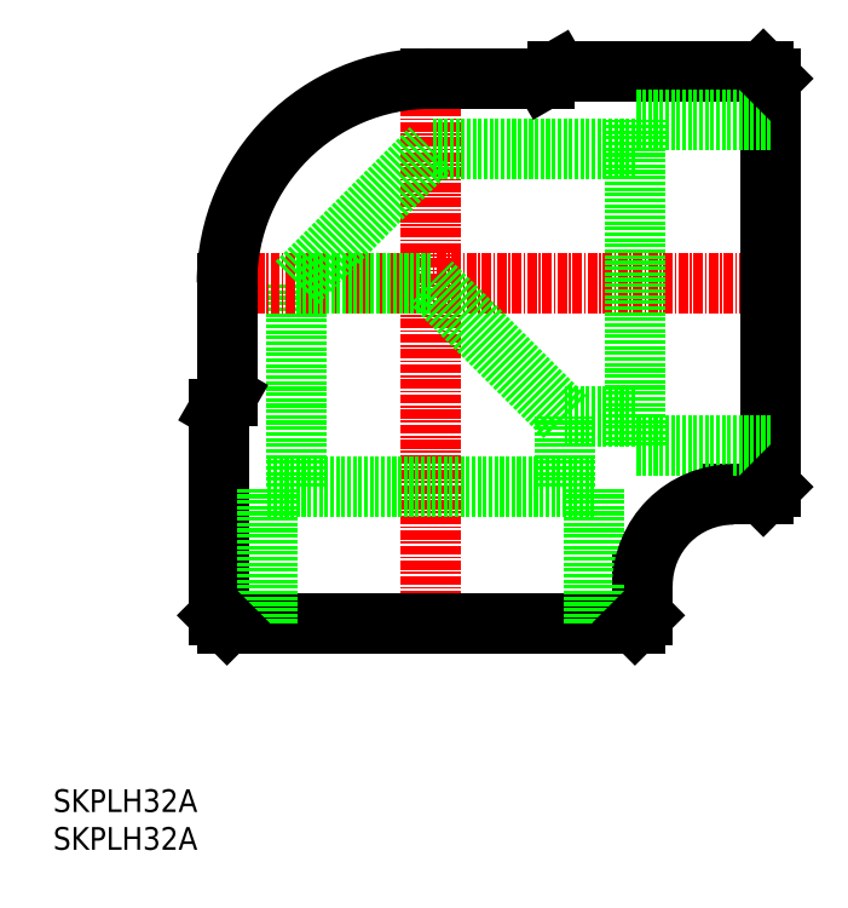
<metadata>
{"format":"dxf","ext":"dxf","renderer":"ezdxf+matplotlib","layout":"modelspace","background":"white","min_lineweight":24,"dpi":150}
</metadata>
<code>
0
SECTION
2
ENTITIES
0
INSERT
8
0
2
*U6
10
0
20
0
30
0
0
INSERT
8
0
2
*U7
10
0
20
0
30
0
0
LINE
8
CENTER
10
50
20
27
30
0
11
50
21
105
31
0
0
LINE
8
0
10
77
20
30
30
0
11
23
21
30
31
0
0
LINE
8
0
10
78
20
31
30
0
11
78
21
35
31
0
0
LINE
8
0
10
22
20
31
30
0
11
22
21
58.27
31
0
0
LINE
8
0
10
71.6
20
30
30
0
11
71.6
21
48
31
0
0
LINE
8
0
10
28.4
20
30
30
0
11
28.4
21
48
31
0
0
LINE
8
0
10
67.75
20
48
30
0
11
67.75
21
57.25
31
0
0
LINE
8
0
10
32.25
20
48
30
0
11
32.25
21
75
31
0
0
LINE
8
0
10
28.4
20
48
30
0
11
71.6
21
48
31
0
0
LINE
8
0
10
77
20
30
30
0
11
78
21
31
31
0
0
LINE
8
0
10
23
20
30
30
0
11
22
21
31
31
0
0
LINE
8
CENTER
10
98
20
75
30
0
11
20
21
75
31
0
0
LINE
8
0
10
95
20
102
30
0
11
95
21
48
31
0
0
LINE
8
0
10
94
20
103
30
0
11
66.73
21
103
31
0
0
LINE
8
0
10
94
20
47
30
0
11
90
21
47
31
0
0
LINE
8
0
10
95
20
96.6
30
0
11
77
21
96.6
31
0
0
LINE
8
0
10
95
20
53.4
30
0
11
77
21
53.4
31
0
0
LINE
8
0
10
77
20
92.75
30
0
11
50
21
92.75
31
0
0
LINE
8
0
10
77
20
57.25
30
0
11
67.75
21
57.25
31
0
0
LINE
8
0
10
77
20
53.4
30
0
11
77
21
96.6
31
0
0
LINE
8
0
10
95
20
102
30
0
11
94
21
103
31
0
0
LINE
8
0
10
95
20
48
30
0
11
94
21
47
31
0
0
ARC
8
0
10
90
20
35
30
0
40
12
50
90
51
180
0
LINE
8
0
10
67.75
20
57.25
30
0
11
50
21
75
31
0
0
LINE
8
0
10
50
20
75
30
0
11
32.25
21
75
31
0
0
LINE
8
0
10
65
20
102
30
0
11
50
21
102
31
0
0
LINE
8
0
10
23
20
60
30
0
11
23
21
75
31
0
0
ARC
8
0
10
50
20
75
30
0
40
27
50
90
51
180
0
LINE
8
0
10
65
20
102
30
0
11
66.73
21
103
31
0
0
LINE
8
0
10
22
20
58.27
30
0
11
23
21
60
31
0
0
LINE
8
0
10
32.25
20
75
30
0
11
50
21
92.75
31
0
0
ENDSEC
0
EOF

</code>
